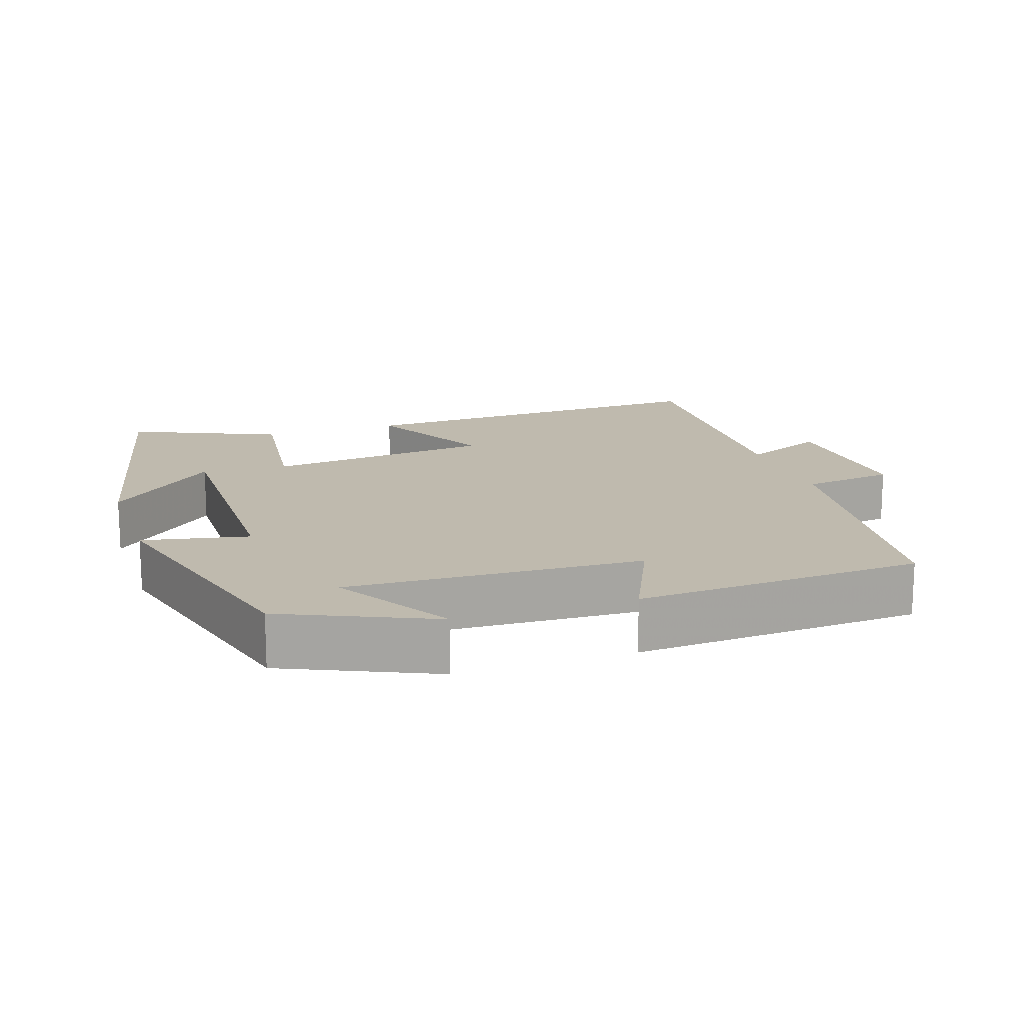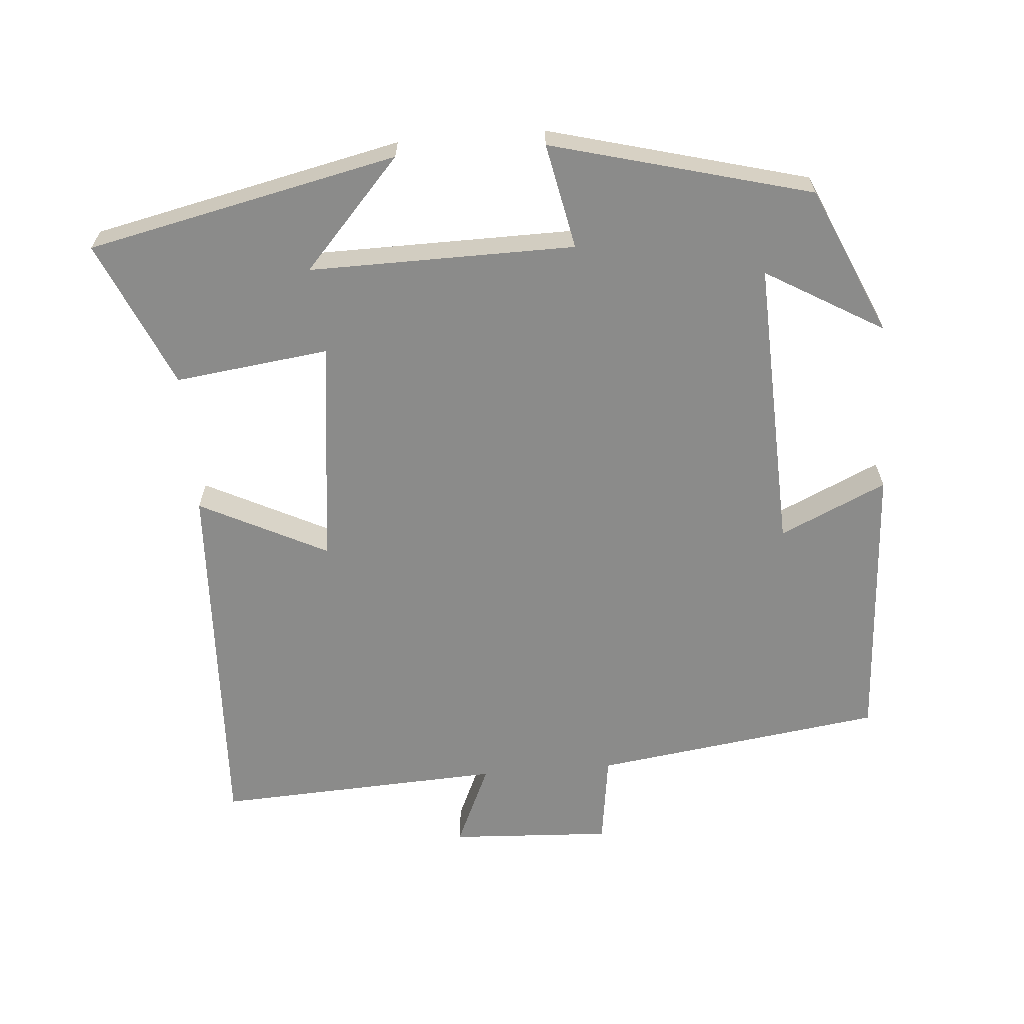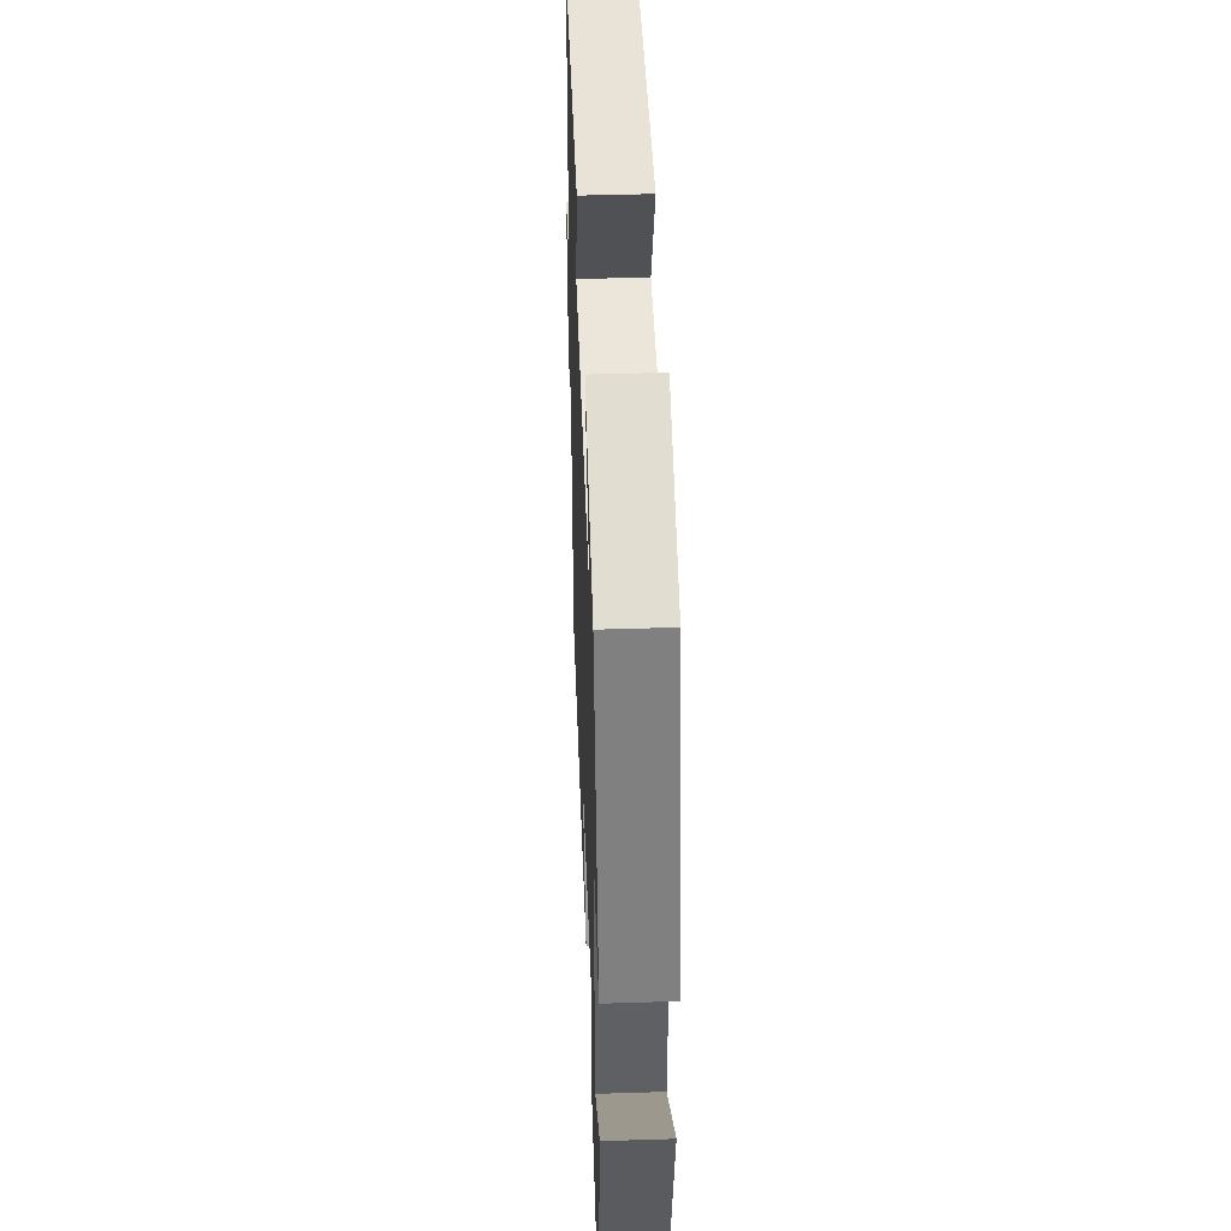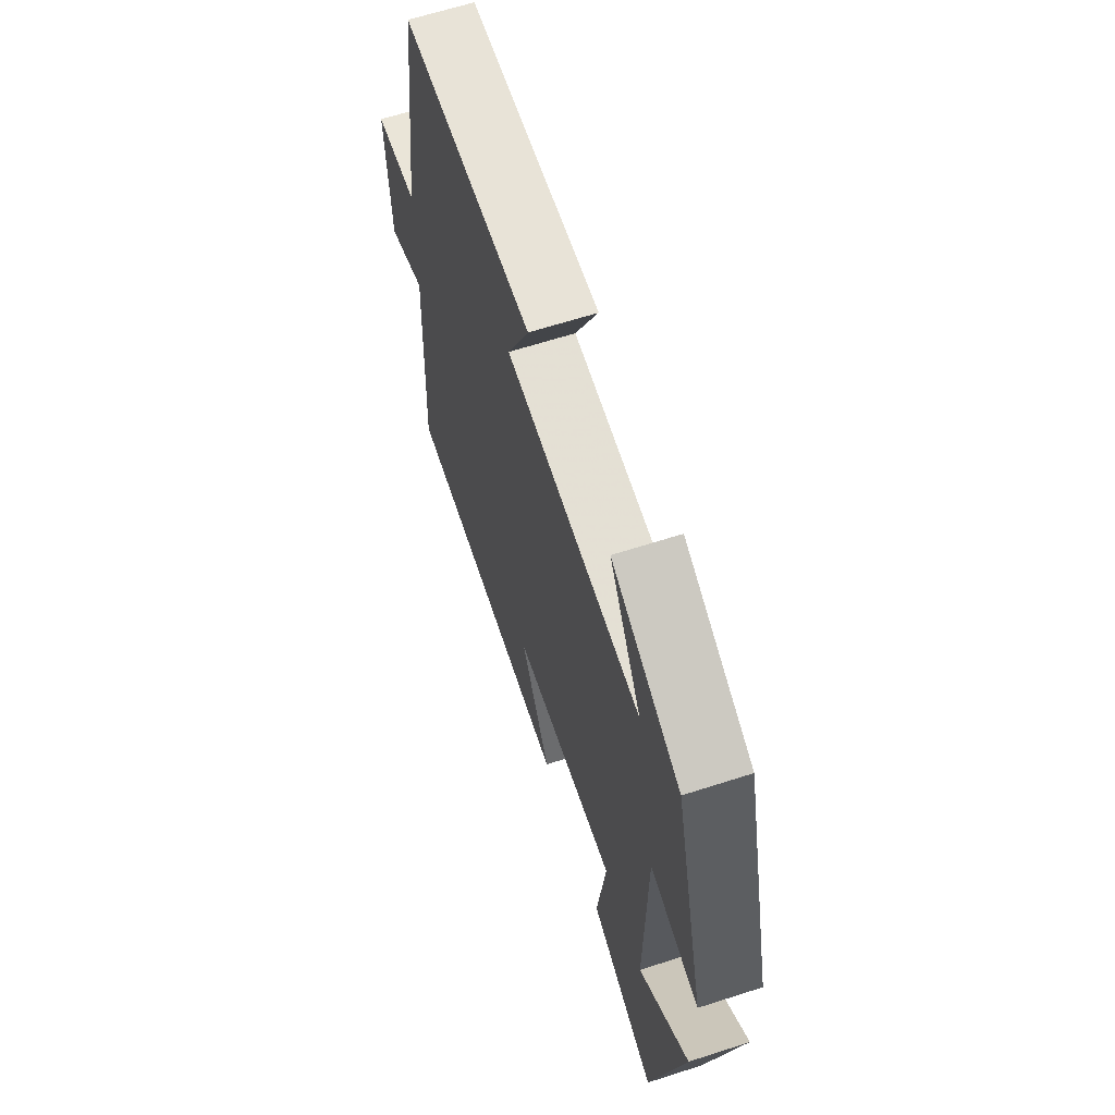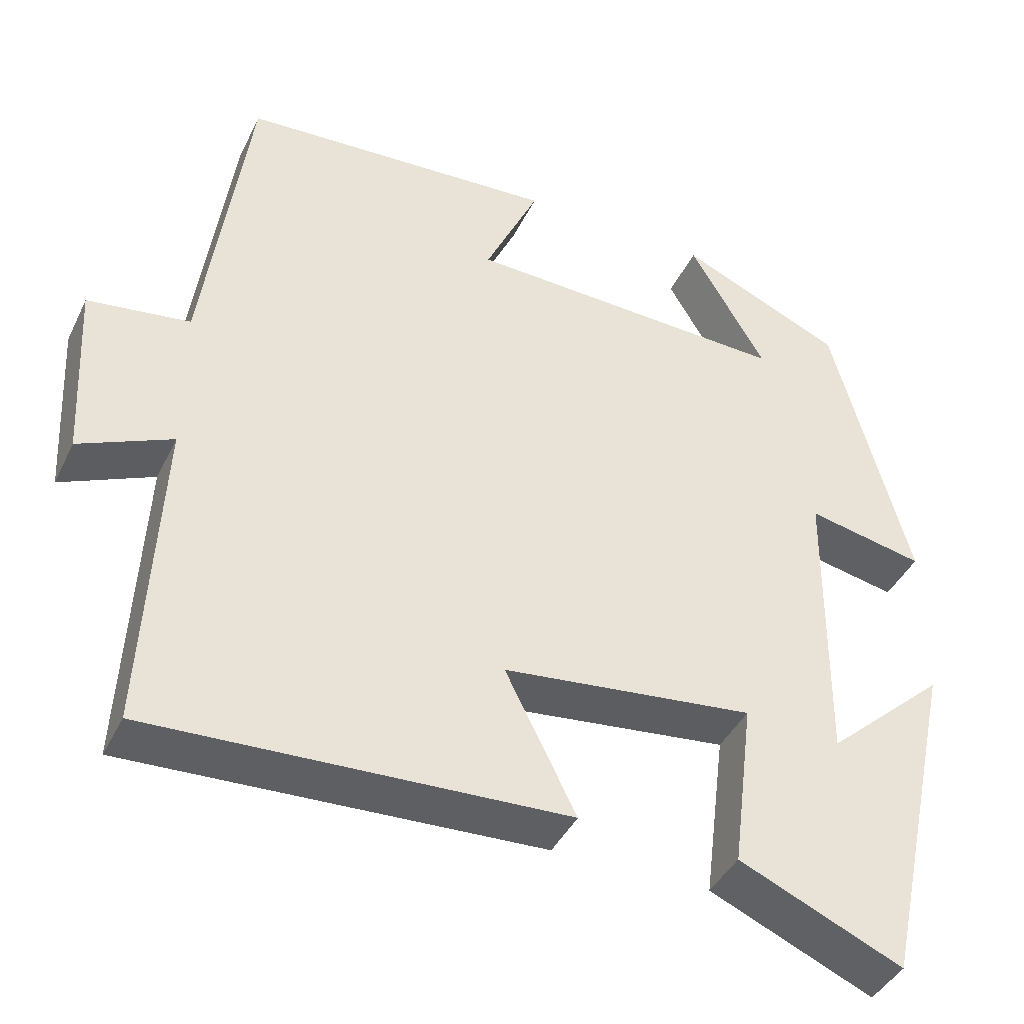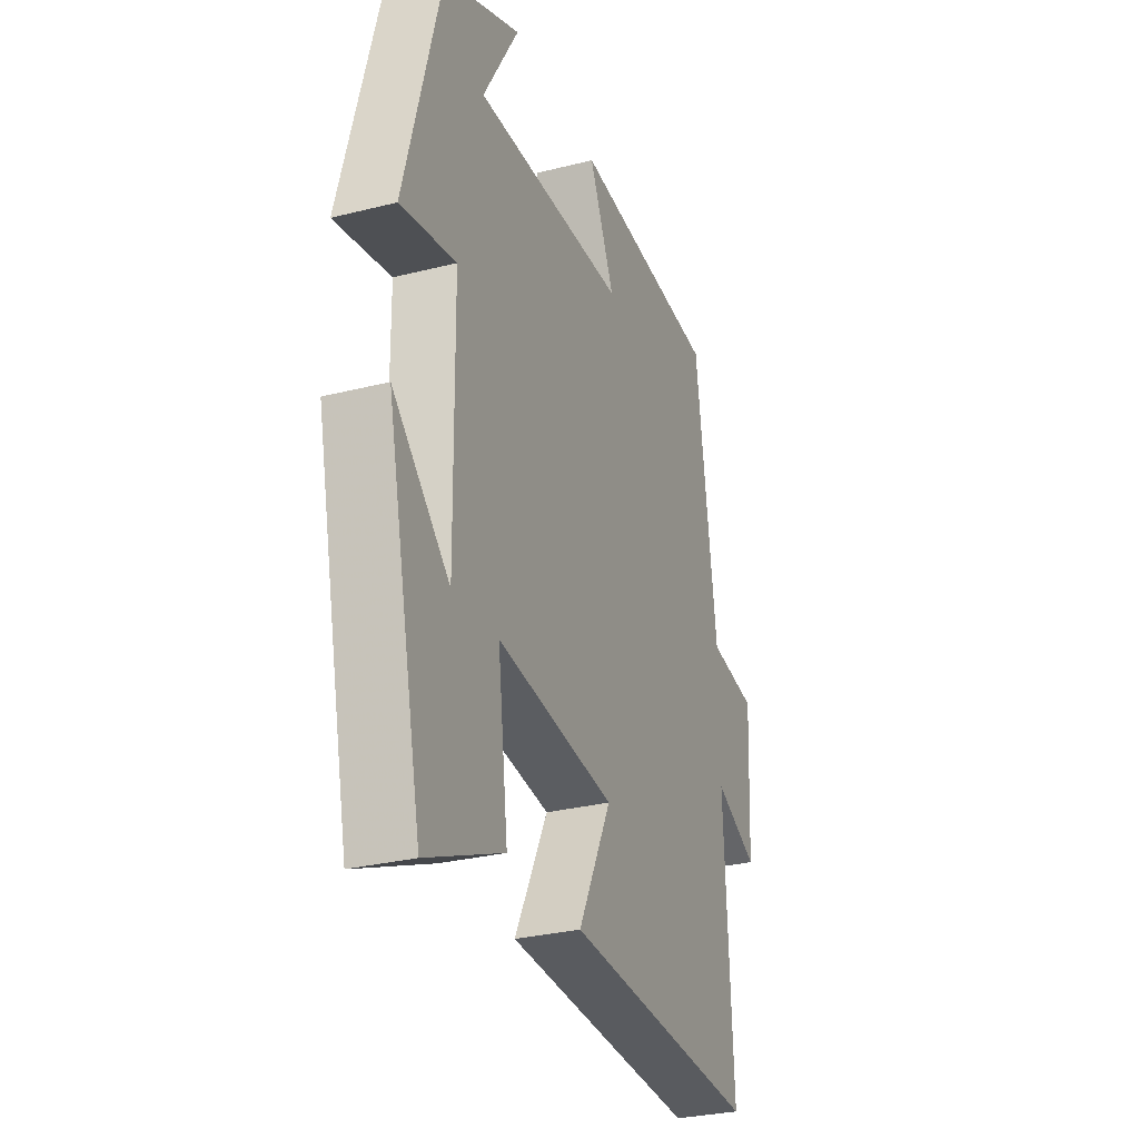
<metadata>
{"format":"obj","ext":"obj","renderer":"f3d","projection":"perspective","resolution":1024,"background":"white","views":[{"elev":15.7,"azim":-18.6,"up":"+Y"},{"elev":-63.7,"azim":-85.4,"up":"+Y"},{"elev":45.0,"azim":-92.1,"up":"+Z"},{"elev":64.3,"azim":-108.0,"up":"+Z"},{"elev":-41.5,"azim":155.7,"up":"+Z"},{"elev":-29.8,"azim":-69.7,"up":"+Z"}]}
</metadata>
<code>
v -0.404 0.07 0.408
v -0.198 0.07 0.5
v -0.294 0.07 0.336
v 0.114 0.07 0.352
v 0.046 0.07 0.5
v 0.444 0.07 0.476
v 0.5 0.07 0.071
v 0.628 0.07 0.053
v 0.616 0.07 -0.173
v 0.5 0.07 -0.121
v 0.52 0.07 -0.523
v 0 0.07 -0.5
v 0.089 0.07 -0.322
v -0.227 0.07 -0.286
v -0.2 0.07 -0.5
v -0.405 0.07 -0.59
v -0.5 0.07 -0.158
v -0.349 0.07 -0.294
v -0.353 0.07 0.076
v -0.5 0.07 0.046
v -0.404 0 0.408
v -0.198 0 0.5
v -0.294 0 0.336
v 0.114 0 0.352
v 0.046 0 0.5
v 0.444 0 0.476
v 0.5 0 0.071
v 0.628 0 0.053
v 0.616 0 -0.173
v 0.5 0 -0.121
v 0.52 0 -0.523
v 0 0 -0.5
v 0.089 0 -0.322
v -0.227 0 -0.286
v -0.2 0 -0.5
v -0.405 0 -0.59
v -0.5 0 -0.158
v -0.349 0 -0.294
v -0.353 0 0.076
v -0.5 0 0.046
f 19 20 1
f 15 16 17 18
f 14 15 18 19
f 13 14 19 1
f 10 11 12 13
f 7 8 9 10
f 6 7 10
f 5 6 10
f 4 5 10
f 3 4 10 13
f 1 2 3
f 1 3 13
f 21 40 39
f 38 37 36 35
f 39 38 35 34
f 21 39 34 33
f 33 32 31 30
f 30 29 28 27
f 30 27 26
f 30 26 25
f 30 25 24
f 33 30 24 23
f 23 22 21
f 33 23 21
f 1 21 22 2
f 2 22 23 3
f 3 23 24 4
f 4 24 25 5
f 5 25 26 6
f 6 26 27 7
f 7 27 28 8
f 8 28 29 9
f 9 29 30 10
f 10 30 31 11
f 11 31 32 12
f 12 32 33 13
f 13 33 34 14
f 14 34 35 15
f 15 35 36 16
f 16 36 37 17
f 17 37 38 18
f 18 38 39 19
f 19 39 40 20
f 20 40 21 1

</code>
